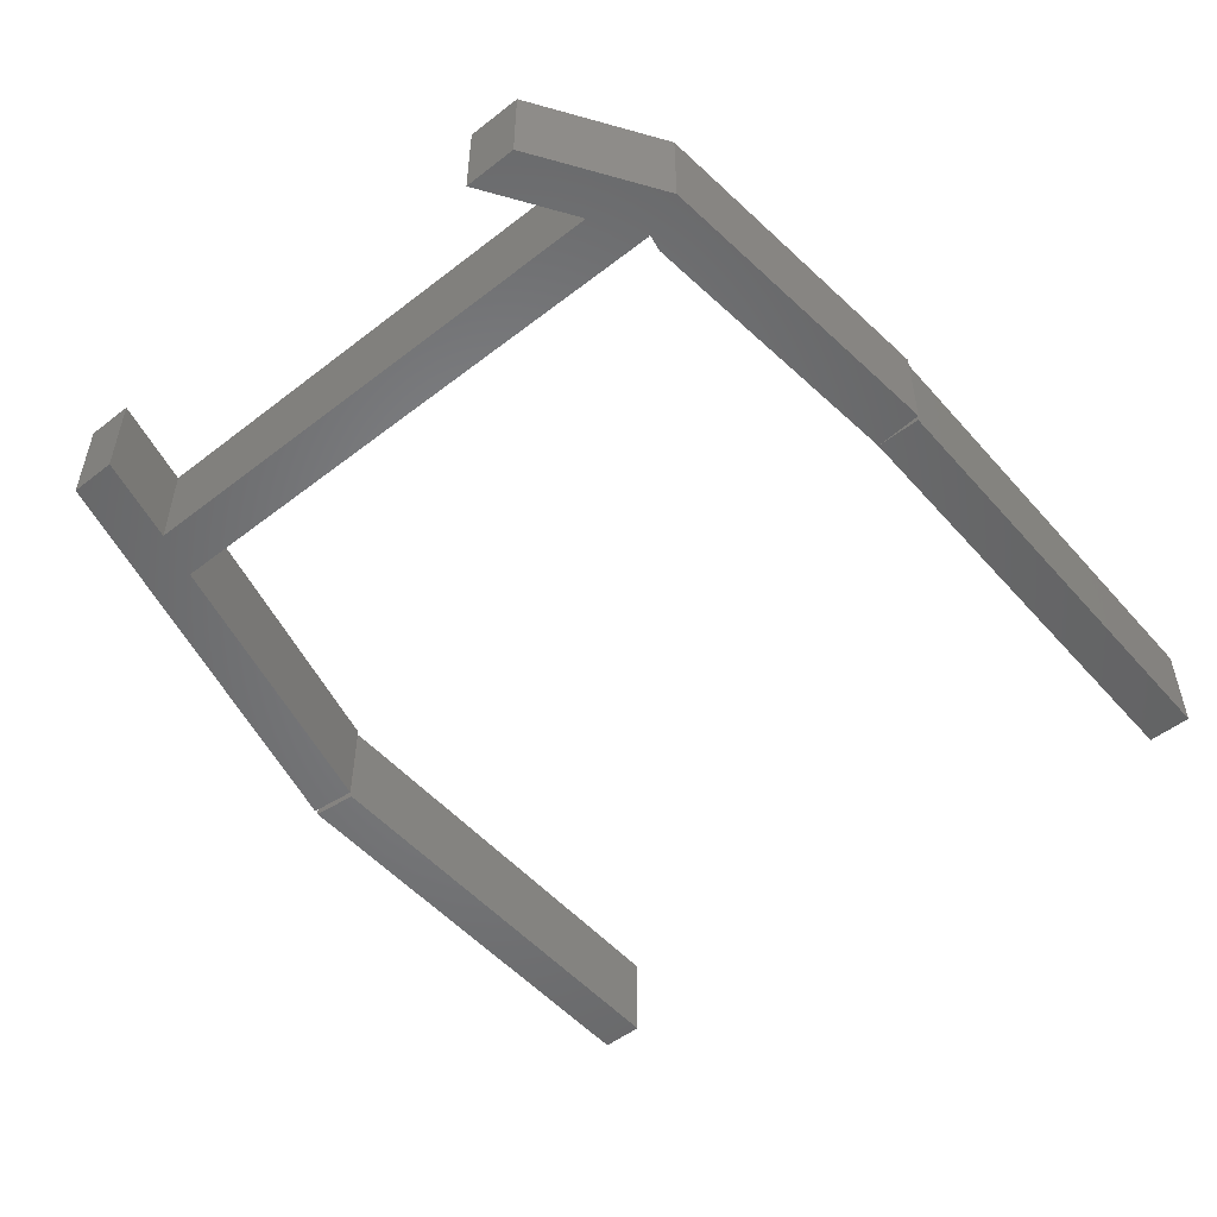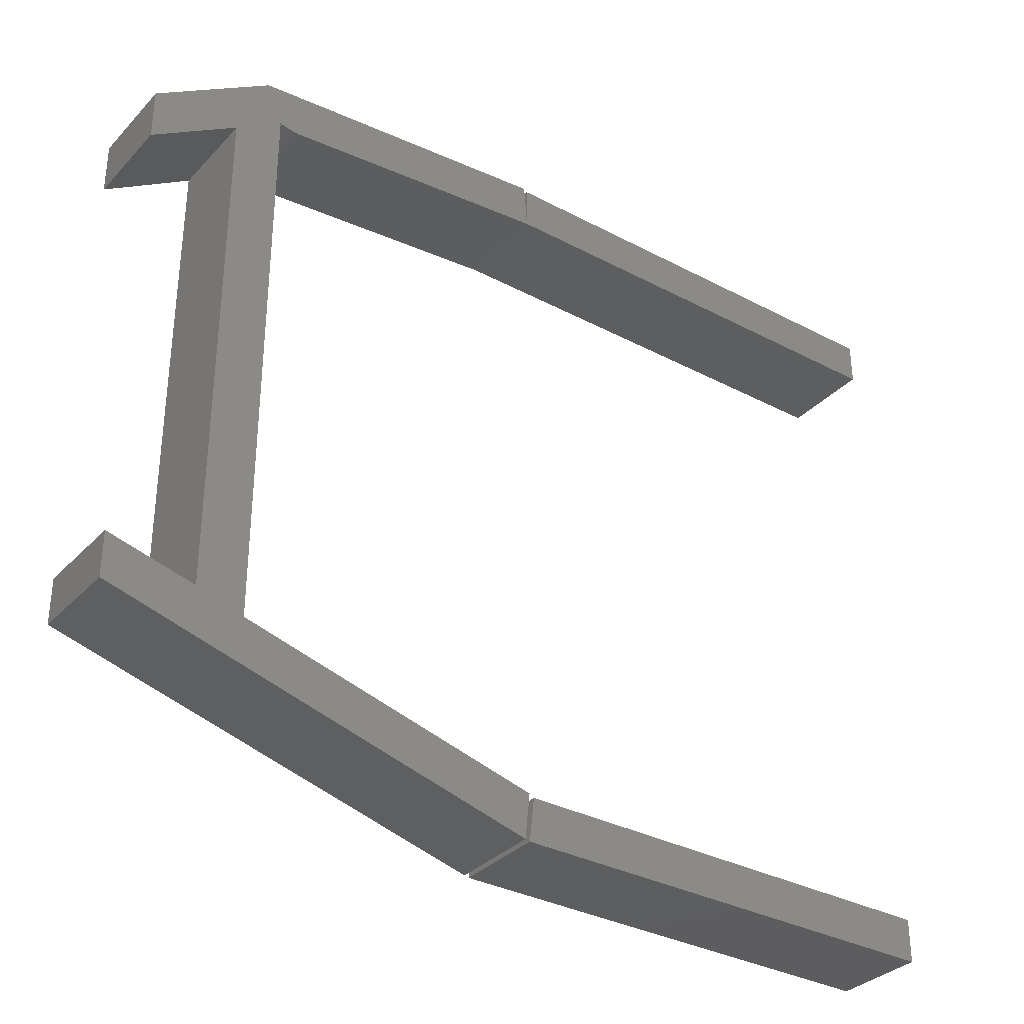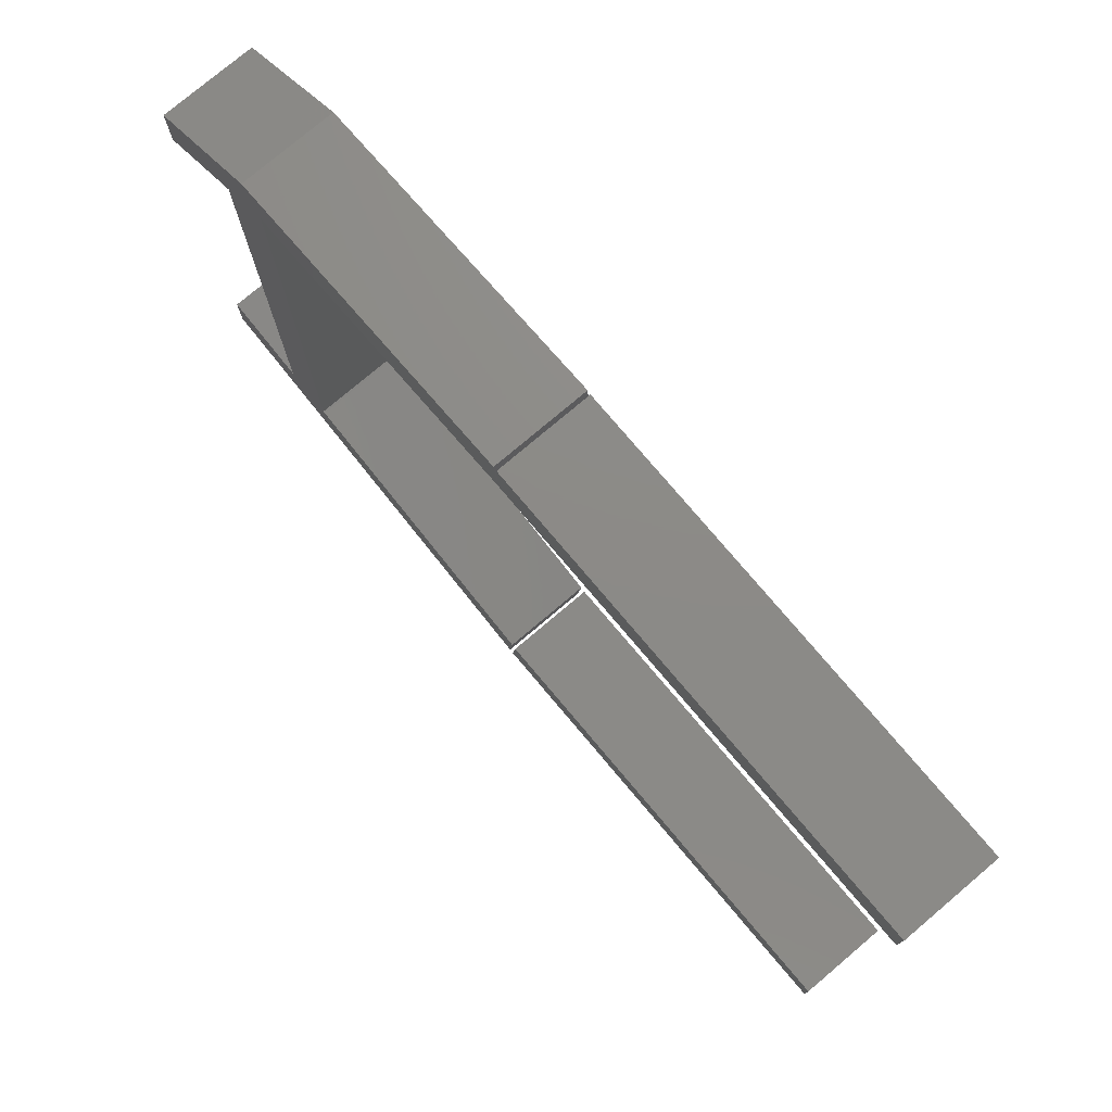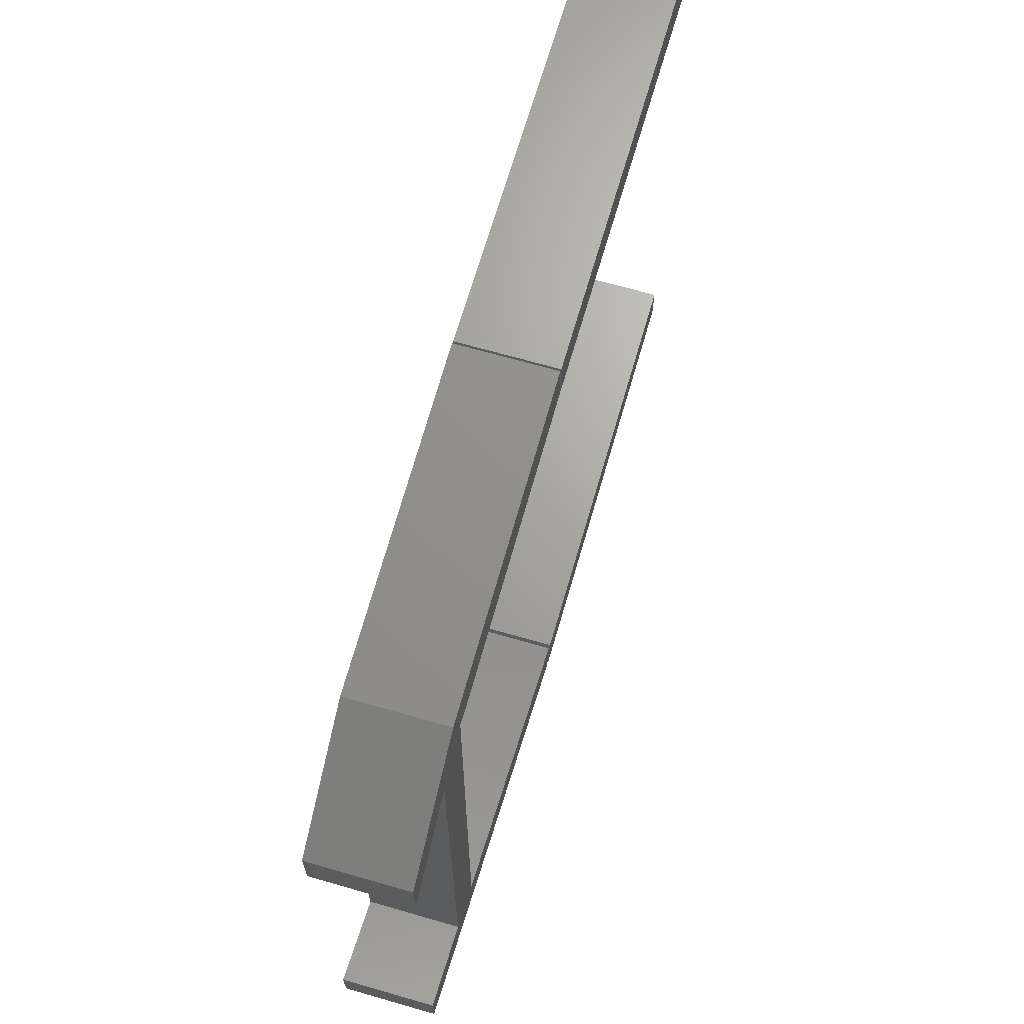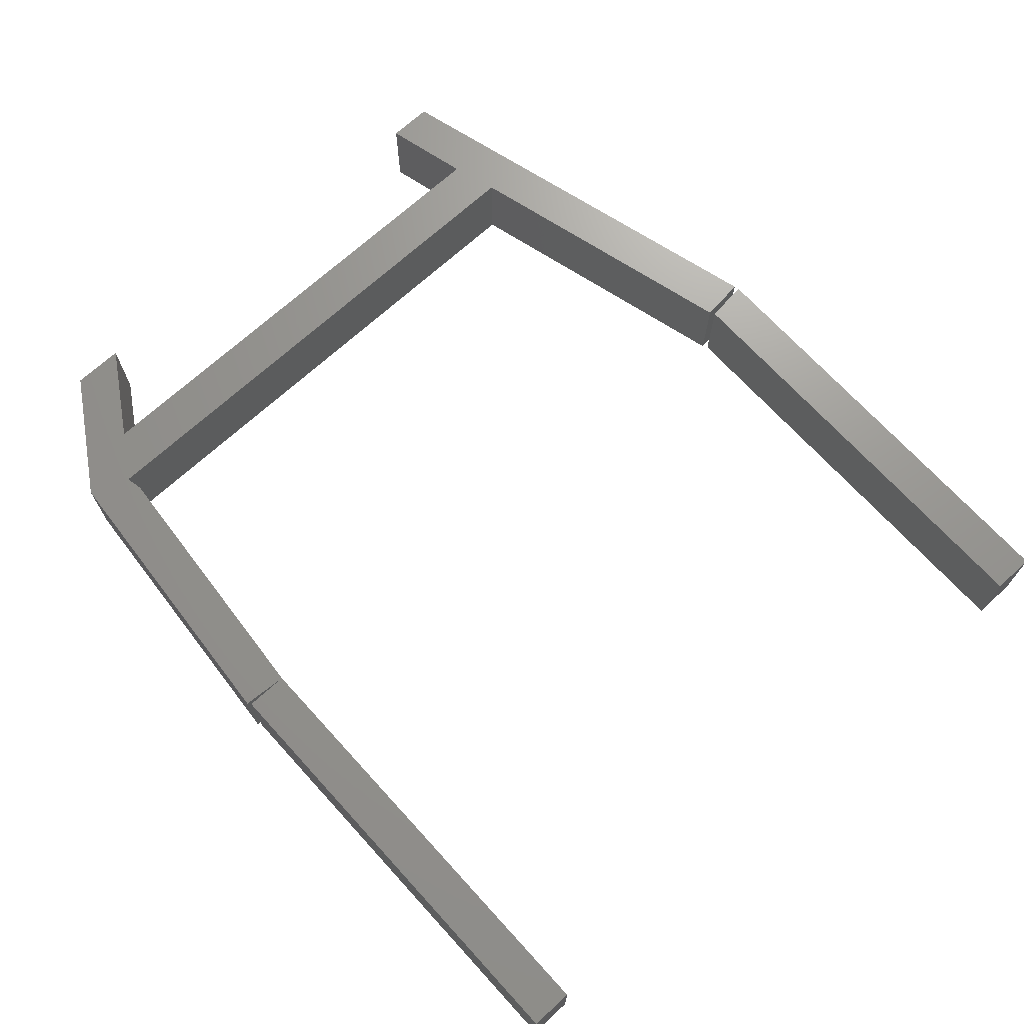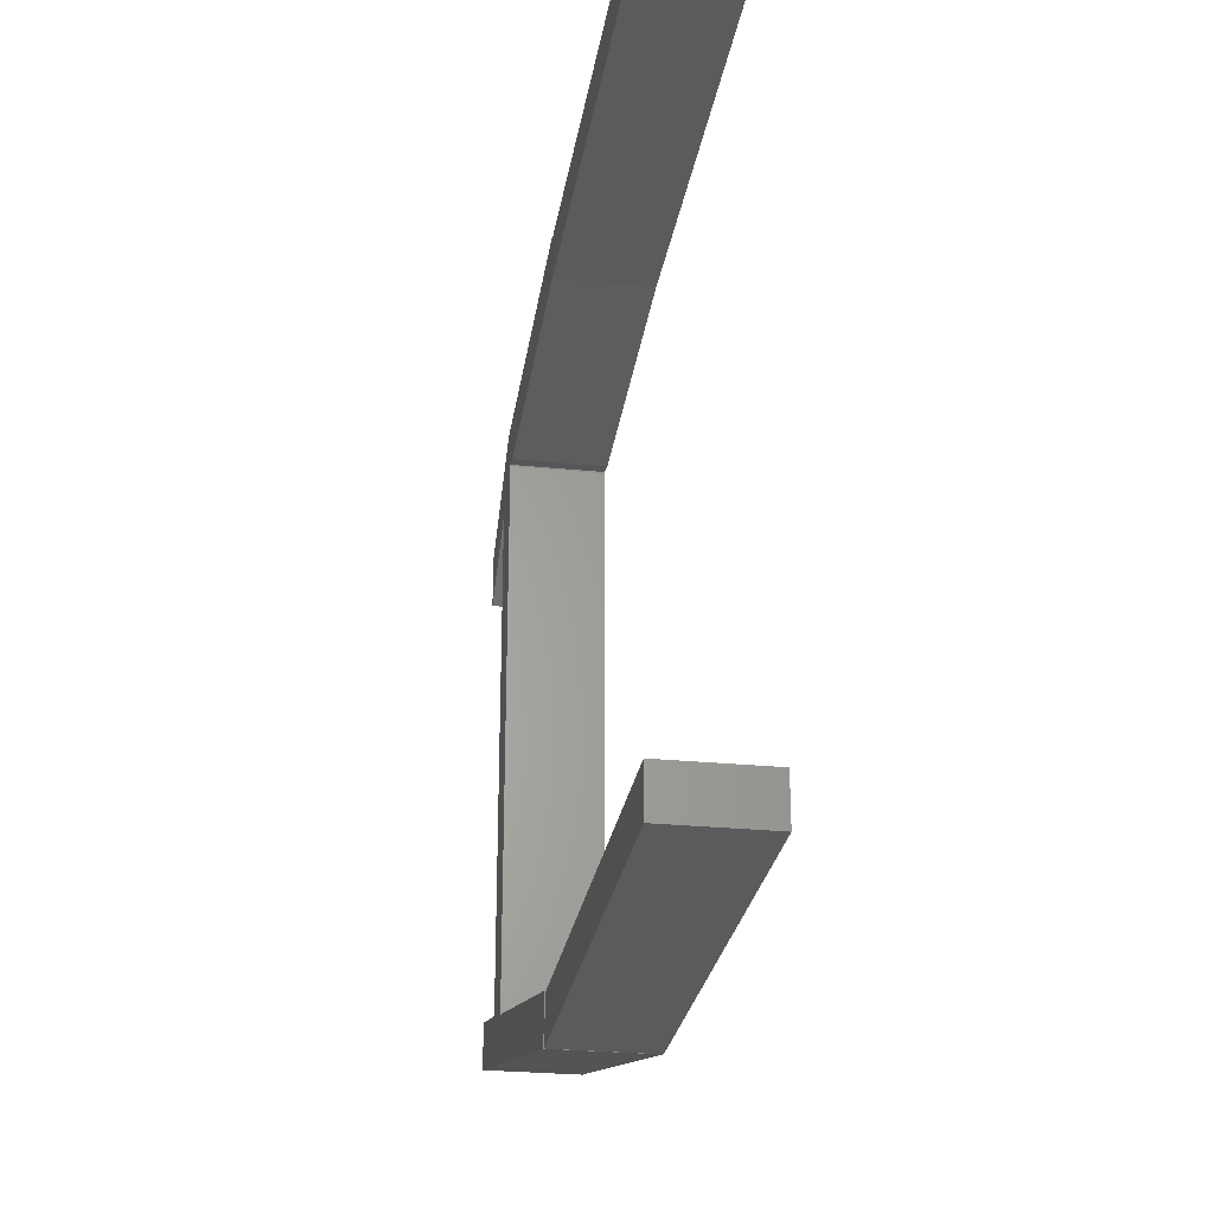
<metadata>
{"format":"stl","ext":"stl","renderer":"f3d","projection":"perspective","resolution":1024,"background":"white","views":[{"elev":-51.8,"azim":130.0,"up":"+Z"},{"elev":-33.5,"azim":144.1,"up":"+Y"},{"elev":77.2,"azim":-130.2,"up":"+Y"},{"elev":67.5,"azim":106.1,"up":"+Y"},{"elev":70.0,"azim":-132.4,"up":"+Z"},{"elev":-26.8,"azim":-98.9,"up":"+Y"}]}
</metadata>
<code>
# stl→obj: 56 verts, 104 faces
v -0.4453 -0.5078 0.0625
v 0.1719 -0.5078 0.0625
v -0.4453 -0.4493 0.0625
v 0.1654 -0.4493 0.0625
v -0.4453 -0.5078 -0.0625
v -0.4453 -0.4493 -0.0625
v 0.1719 -0.5078 -0.0625
v 0.1654 -0.4493 -0.0625
v 0.5703 -0.341 0.0625
v 0.6335 -0.3223 0.0625
v 0.5703 -0.004276 0.0625
v 0.1719 0.4375 0.0625
v 0.592 0.4643 0.0625
v 0.1763 0.4997 0.0625
v 0.5712 0.4087 0.0625
v 0.5482 0.404 0.0625
v 0.5933 0.4635 0.0625
v 0.75 0.3609 0.0625
v 0.6334 0.3667 0.0625
v 0.5703 0.3905 0.0625
v 0.5703 0.351 0.0625
v 0.5703 0.2484 0.0625
v 0.75 -0.354 0.0625
v 0.75 -0.2932 0.0625
v 0.5674 -0.3419 0.0625
v 0.1719 -0.4453 0.0625
v 0.178 -0.5062 0.0625
v 0.5703 0.4062 0.0625
v 0.75 0.2909 0.0625
v 0.75 -0.2932 -0.0625
v 0.75 -0.354 -0.0625
v 0.6335 -0.3223 -0.0625
v 0.1763 0.4997 -0.0625
v 0.592 0.4643 -0.0625
v 0.1719 0.4375 -0.0625
v 0.5482 0.404 -0.0625
v 0.5712 0.4087 -0.0625
v 0.5703 -0.341 -0.0625
v 0.5703 -0.004276 -0.0625
v 0.5674 -0.3419 -0.0625
v 0.5933 0.4635 -0.0625
v 0.75 0.3609 -0.0625
v 0.6334 0.3667 -0.0625
v 0.5703 0.2484 -0.0625
v 0.5703 0.351 -0.0625
v 0.5703 0.3905 -0.0625
v 0.75 0.2909 -0.0625
v 0.5703 0.4062 -0.0625
v 0.1719 -0.4453 -0.0625
v 0.178 -0.5062 -0.0625
v -0.4453 0.4375 0.0625
v -0.4453 0.496 0.0625
v 0.1719 0.496 0.0625
v 0.1719 0.496 -0.0625
v -0.4453 0.4375 -0.0625
v -0.4453 0.496 -0.0625
f 1 2 3
f 3 2 4
f 5 6 7
f 7 6 8
f 6 5 3
f 3 5 1
f 4 8 3
f 3 8 6
f 7 8 2
f 2 8 4
f 1 5 2
f 2 5 7
f 9 10 11
f 12 13 14
f 15 12 16
f 17 13 12
f 17 12 15
f 17 15 18
f 19 20 21
f 19 21 22
f 19 22 11
f 19 11 10
f 23 24 10
f 23 10 9
f 23 9 25
f 23 25 26
f 23 26 27
f 18 15 28
f 18 28 20
f 18 20 19
f 18 19 29
f 30 31 32
f 33 34 35
f 36 35 37
f 38 39 32
f 38 32 31
f 38 31 40
f 41 42 37
f 41 37 35
f 41 35 34
f 43 32 39
f 43 39 44
f 43 44 45
f 43 45 46
f 42 47 43
f 42 43 46
f 42 46 48
f 42 48 37
f 49 40 50
f 50 40 31
f 31 30 23
f 23 30 24
f 27 50 23
f 23 50 31
f 25 40 26
f 26 40 49
f 49 50 26
f 26 50 27
f 22 44 11
f 11 44 39
f 21 45 22
f 22 45 44
f 20 46 21
f 21 46 45
f 28 48 20
f 20 48 46
f 37 48 15
f 15 48 28
f 16 36 15
f 15 36 37
f 12 35 16
f 16 35 36
f 47 42 29
f 29 42 18
f 19 43 29
f 29 43 47
f 18 42 17
f 17 42 41
f 33 35 14
f 14 35 12
f 33 14 34
f 34 14 13
f 34 13 41
f 41 13 17
f 51 12 52
f 52 12 53
f 35 54 12
f 12 54 53
f 51 55 12
f 12 55 35
f 30 32 24
f 24 32 10
f 38 40 9
f 9 40 25
f 10 32 19
f 19 32 43
f 11 39 9
f 9 39 38
f 55 56 35
f 35 56 54
f 56 55 52
f 52 55 51
f 53 54 52
f 52 54 56

</code>
